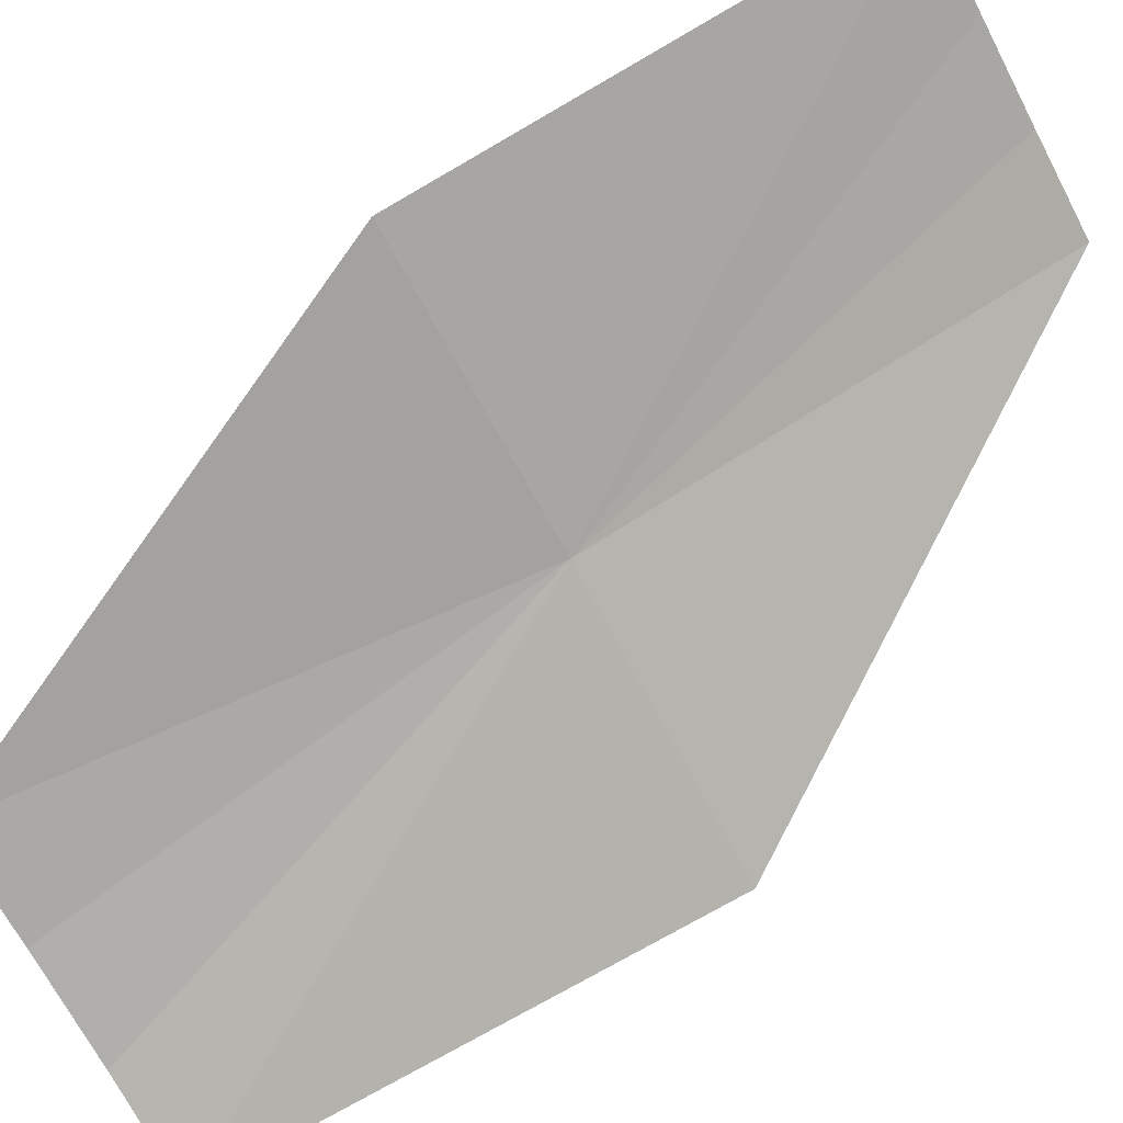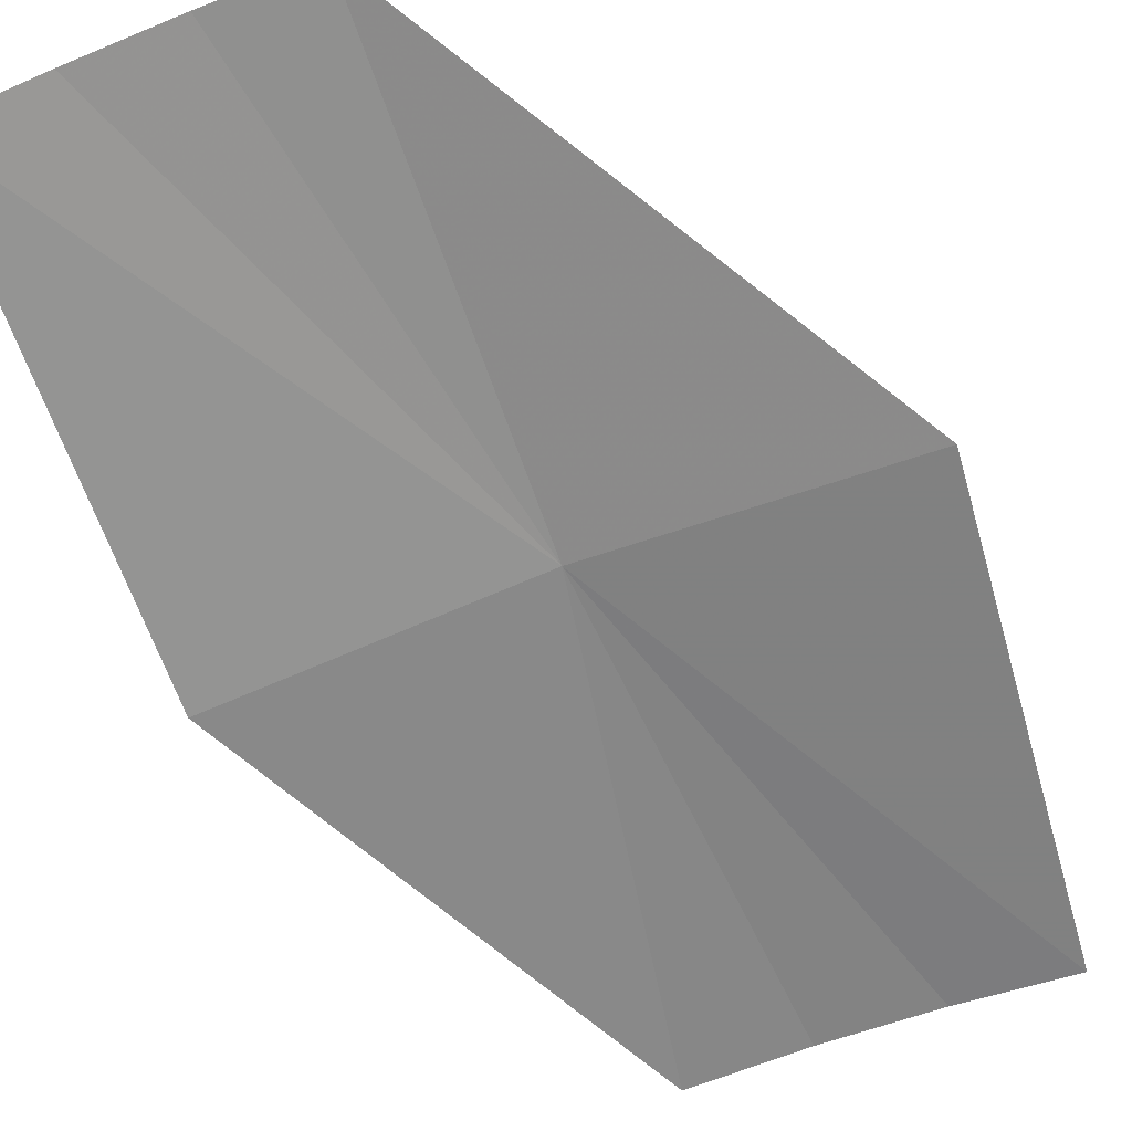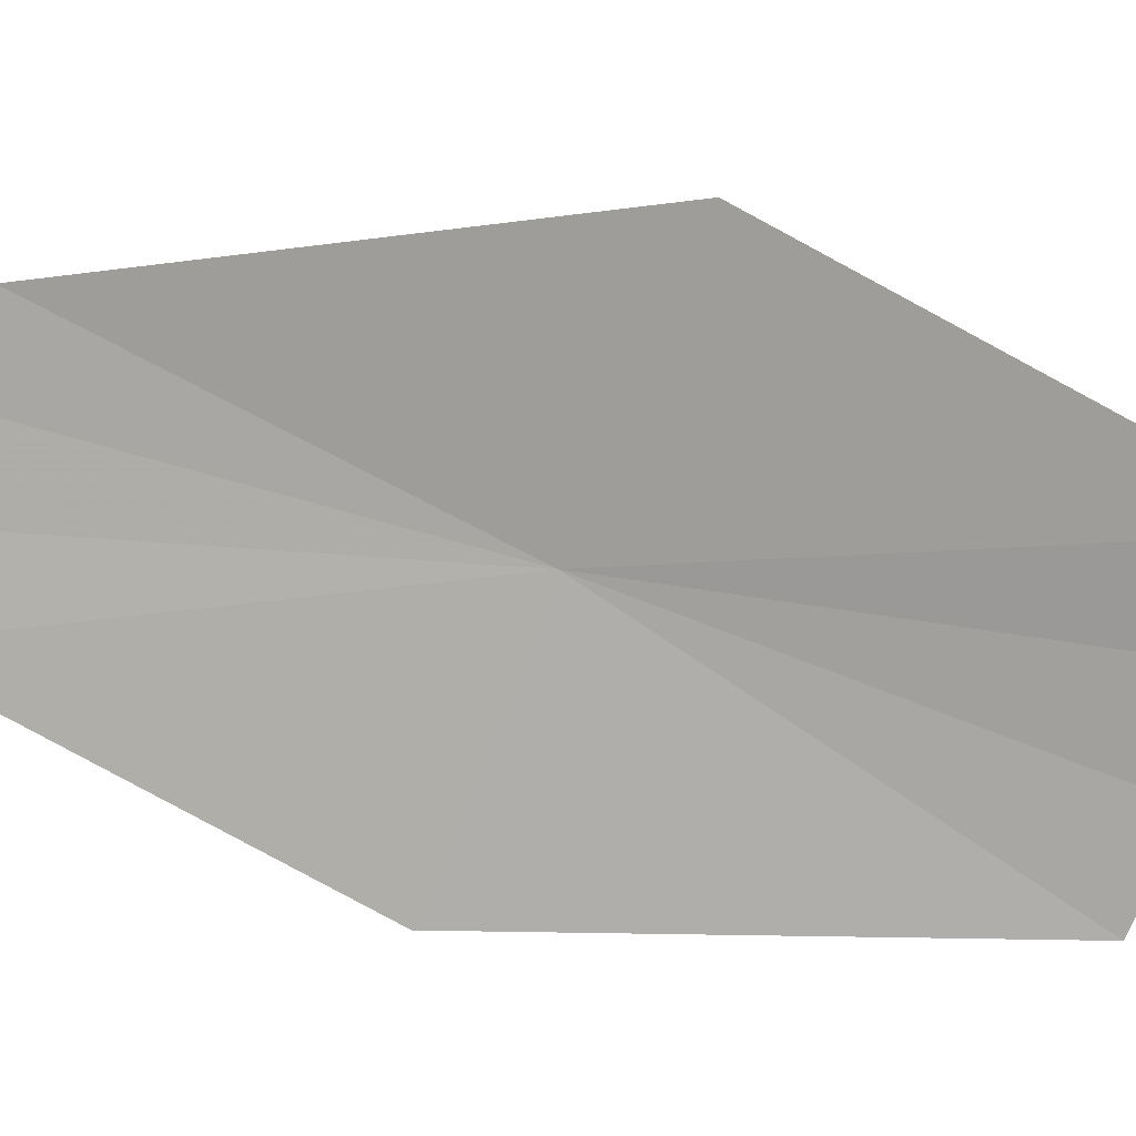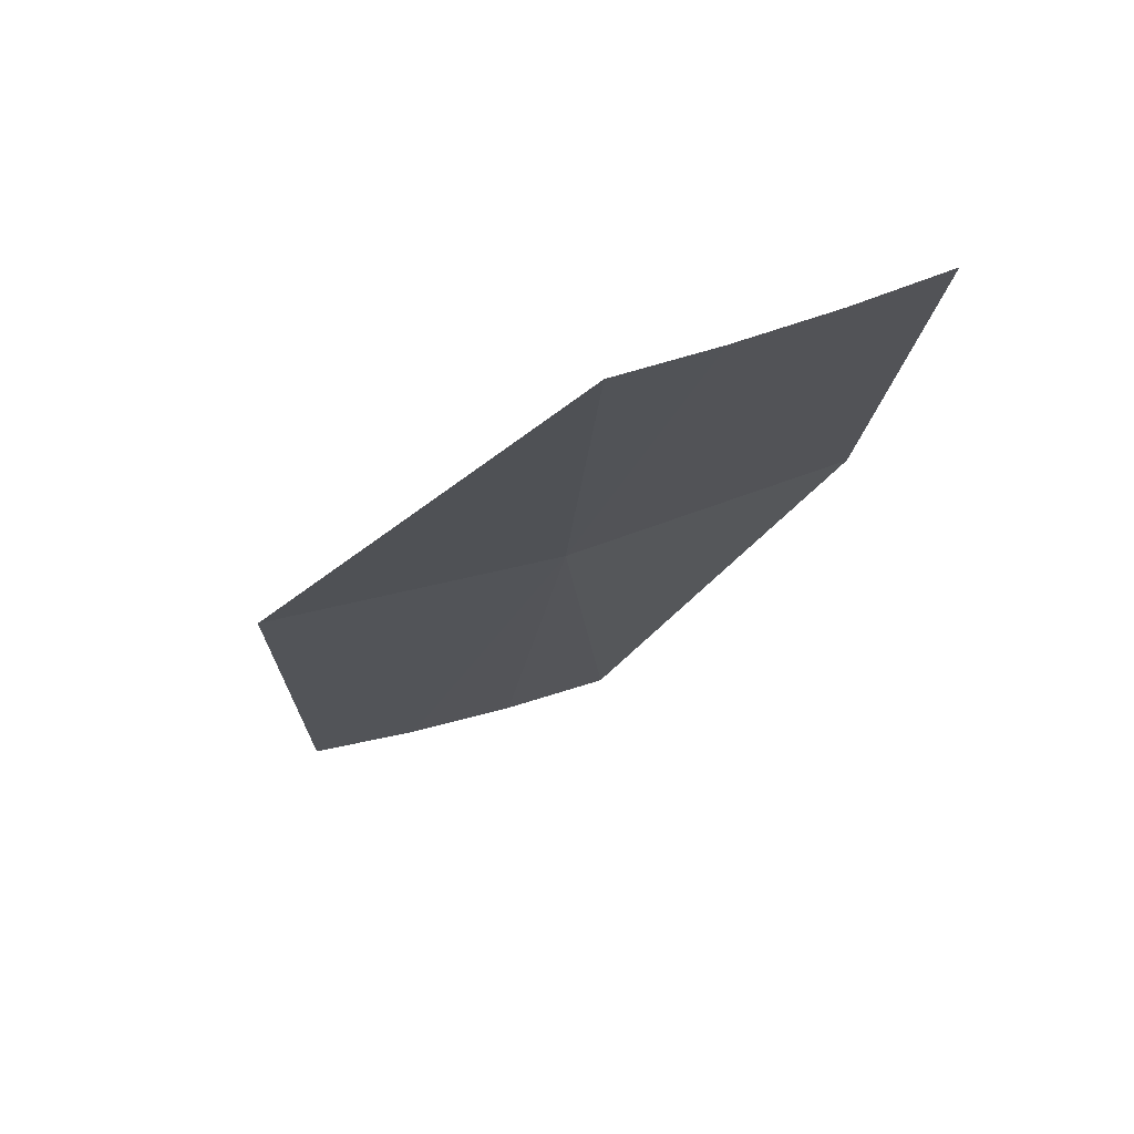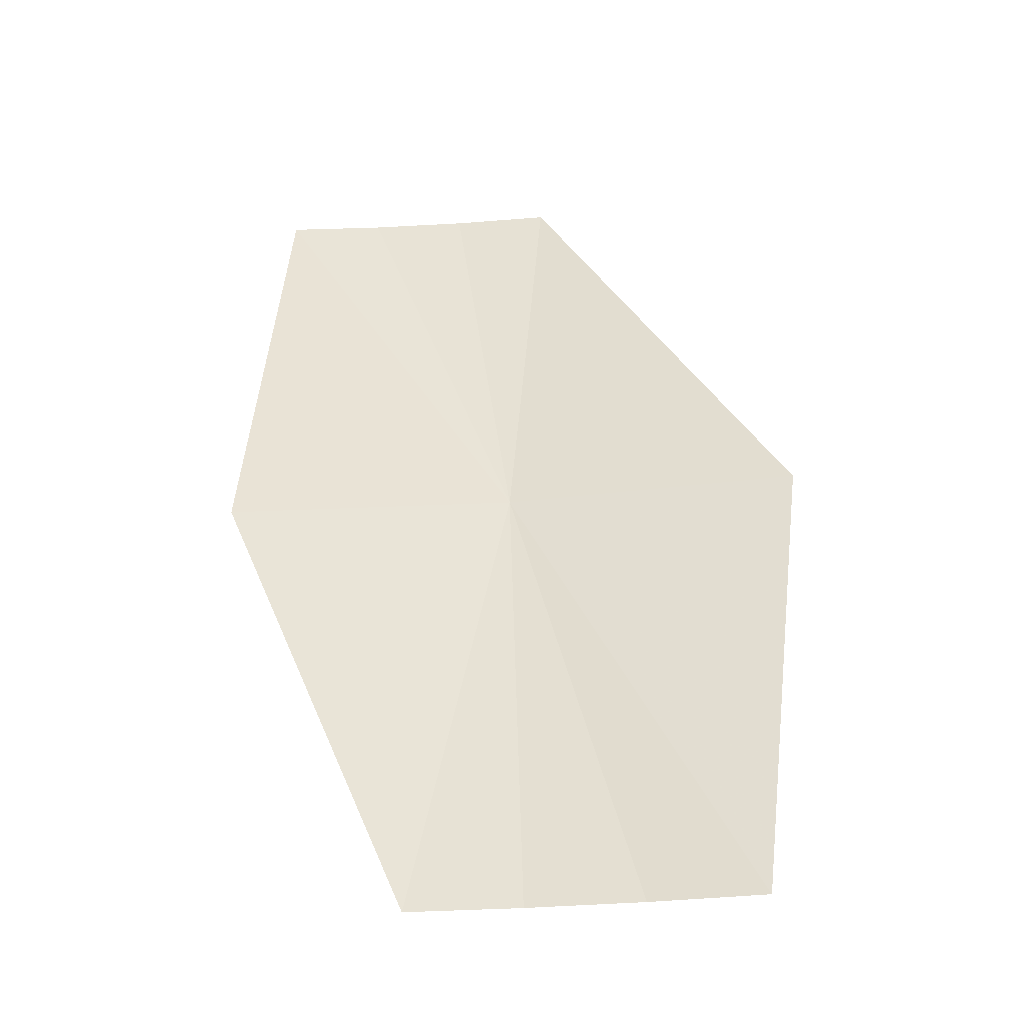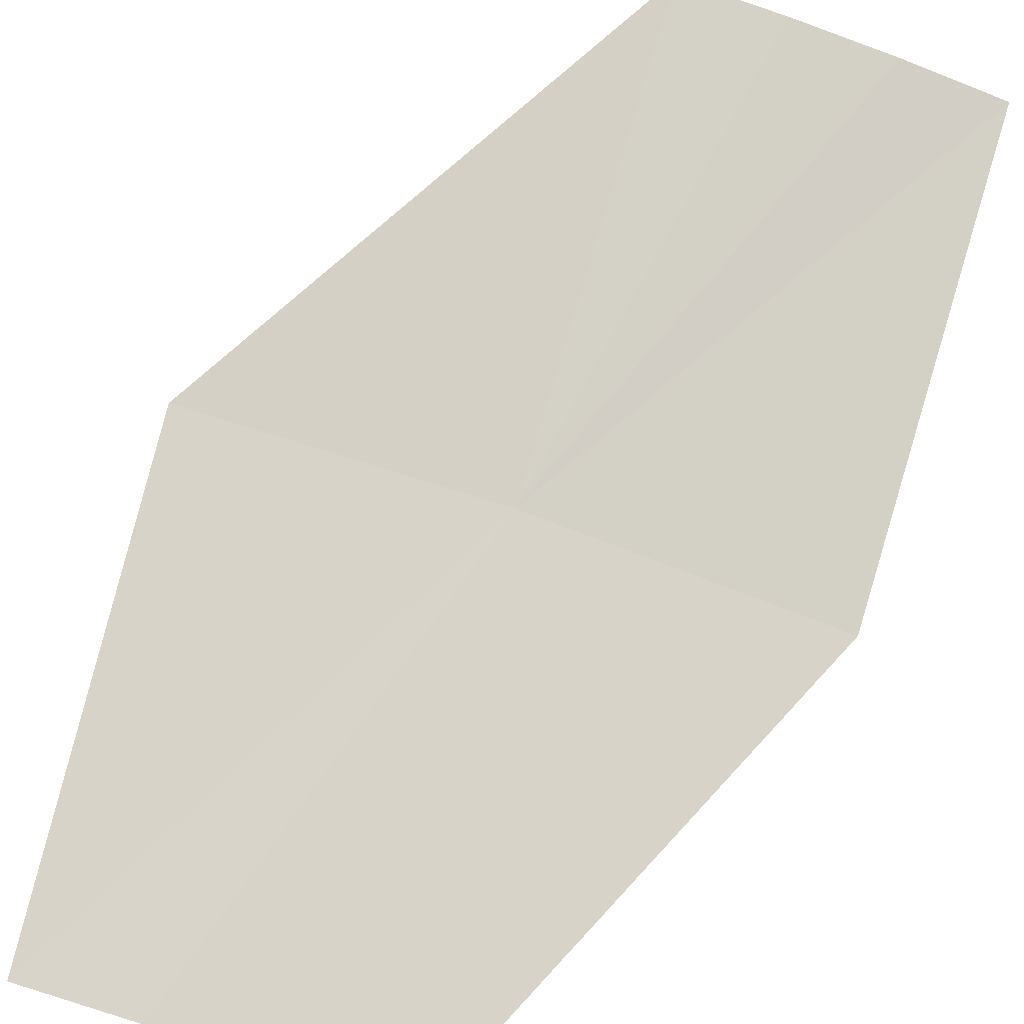
<metadata>
{"format":"obj","ext":"obj","renderer":"f3d","projection":"perspective","resolution":1024,"background":"white","views":[{"elev":-76.8,"azim":-61.8,"up":"+Y"},{"elev":-46.2,"azim":19.8,"up":"+Y"},{"elev":-64.4,"azim":68.0,"up":"+Y"},{"elev":56.6,"azim":169.0,"up":"+Z"},{"elev":-25.6,"azim":15.9,"up":"+Z"},{"elev":61.4,"azim":-162.8,"up":"+Y"}]}
</metadata>
<code>
v -3.866 29.36 259.2
v -0.3648 28.1 253.2
v -1.958e-14 29.62 259.2
v -4.72 27.7 253.2
v -7.666 28.61 259.2
v -3.276 27.91 253.2
v -1.823 28.04 253.2
v -6.457 30.79 265.1
v -5.179 31.04 265.1
v -3.892 31.22 265.1
v -7.724 30.5 265.1
f 1 2 3
f 1 4 6
f 1 6 7
f 1 7 2
f 1 9 8
f 1 10 9
f 1 3 10
f 1 11 5
f 1 8 11
f 1 5 4

</code>
